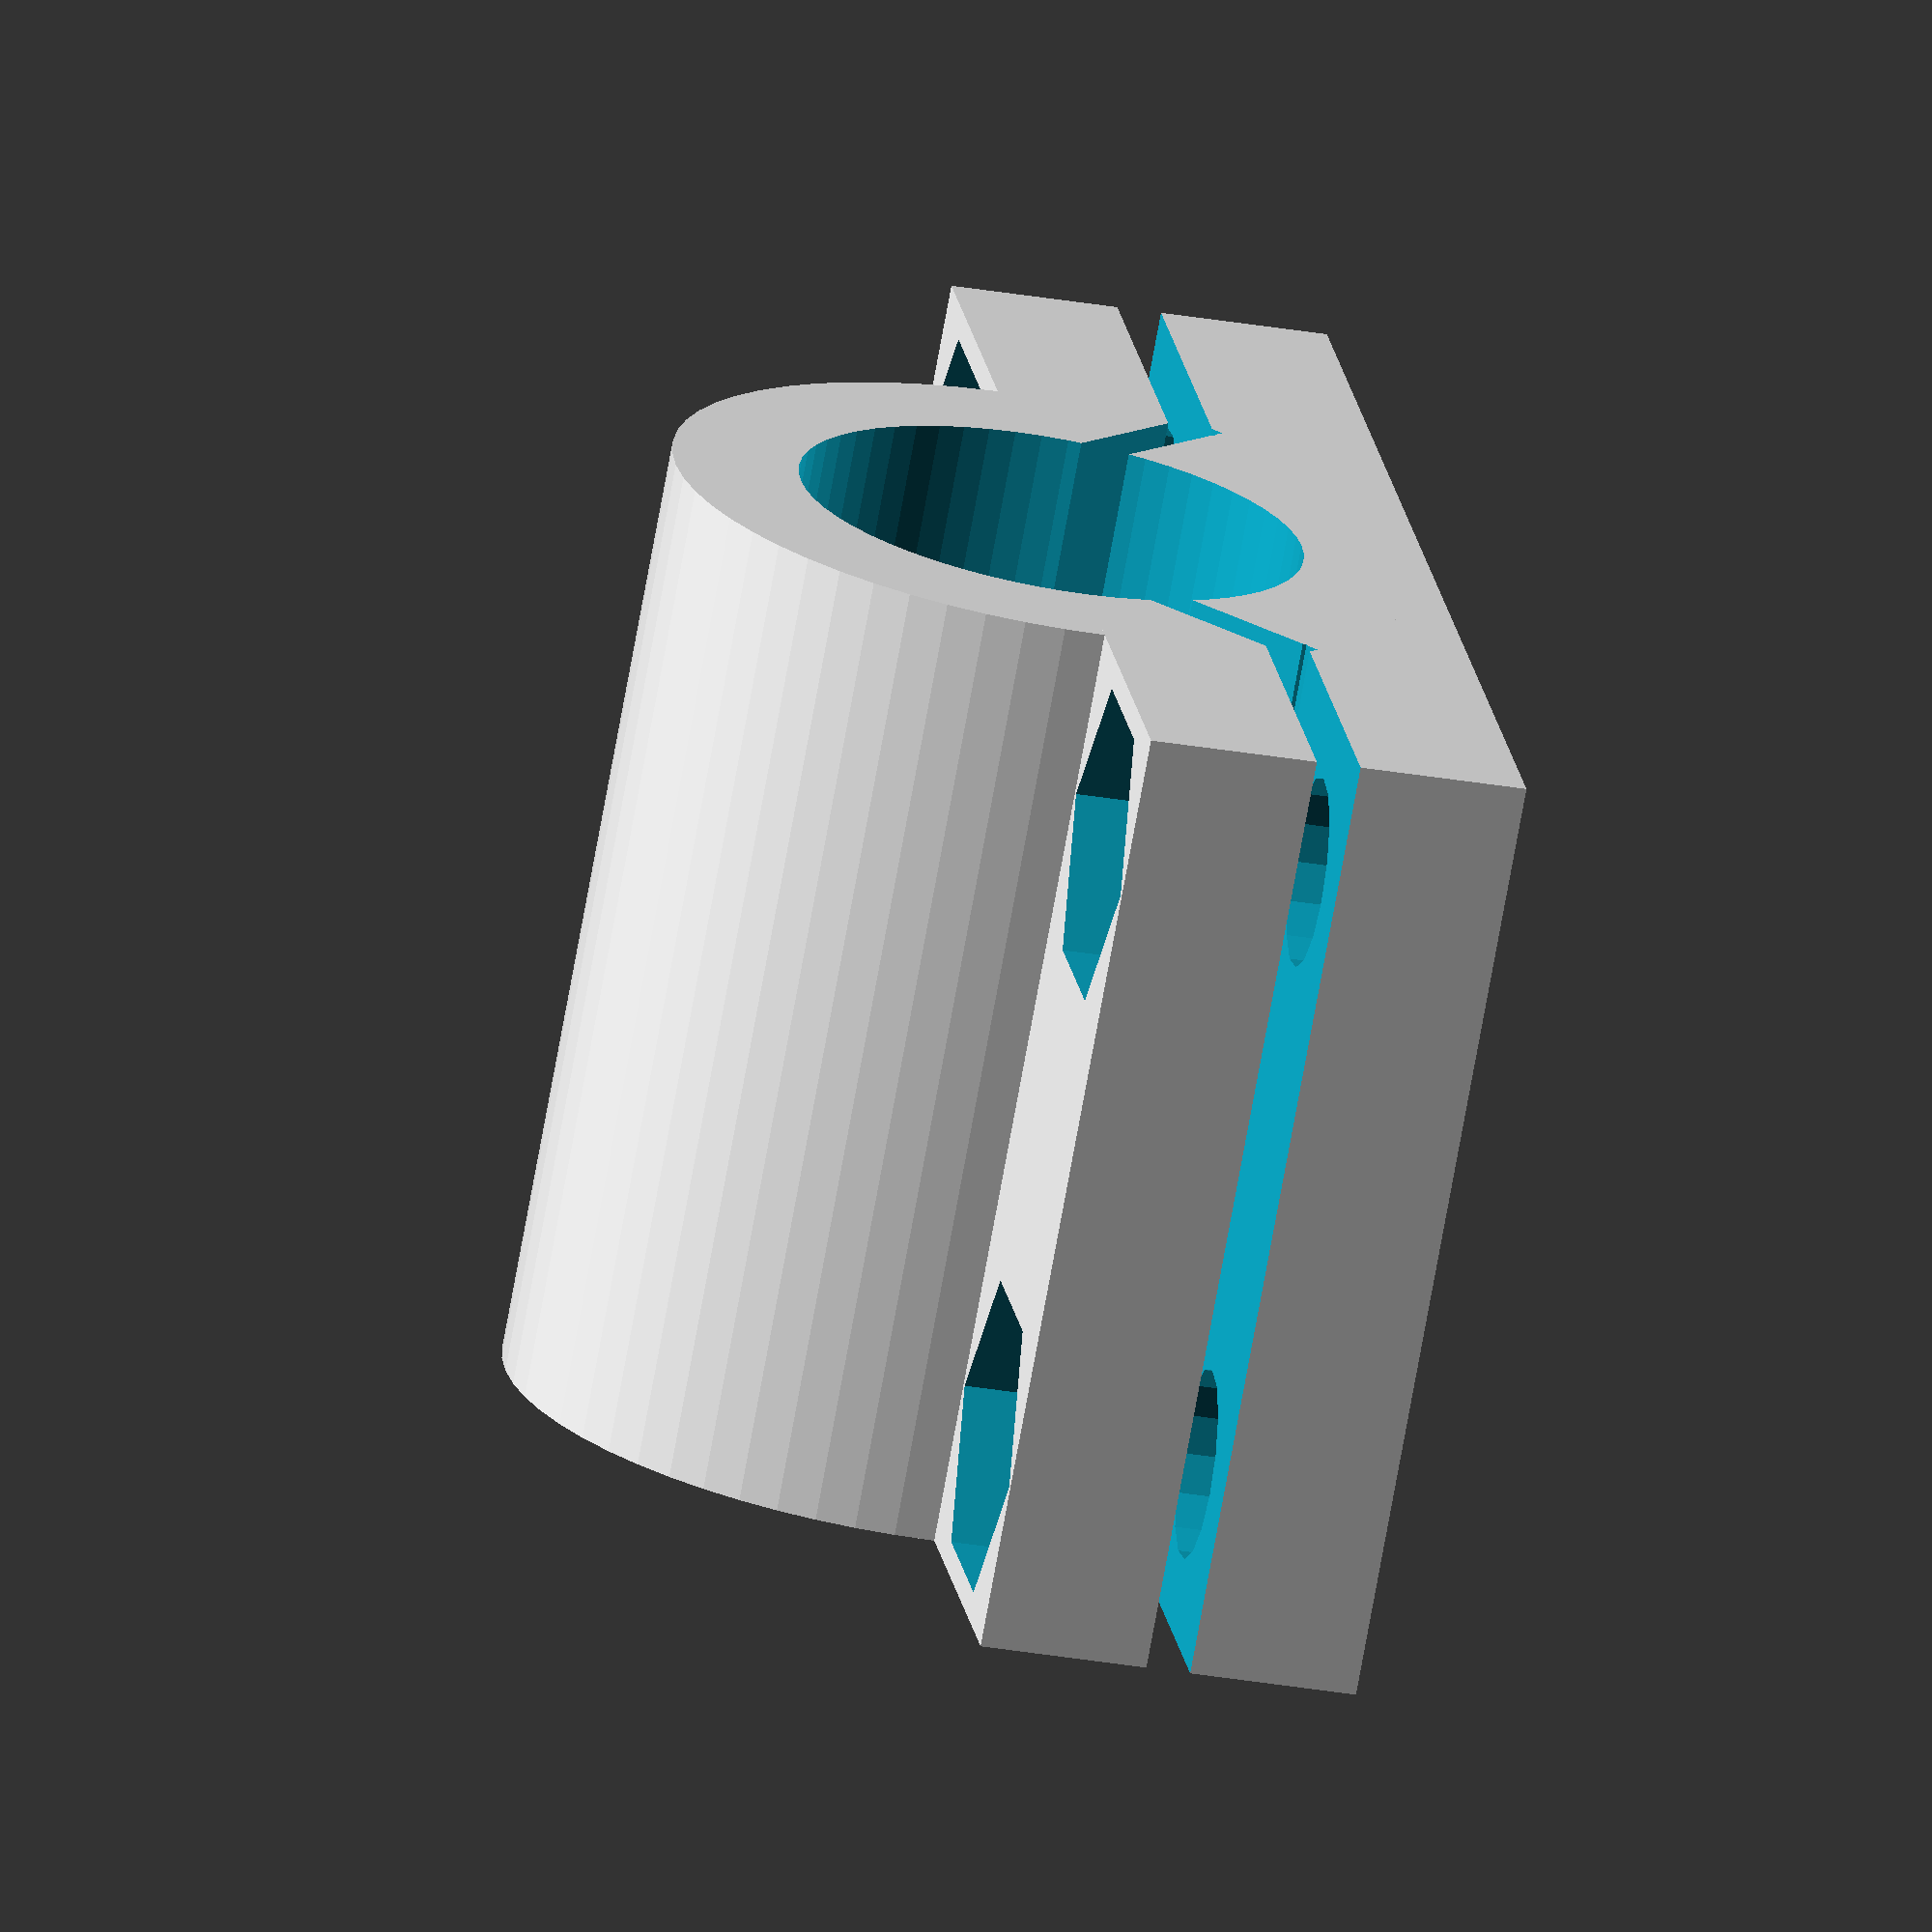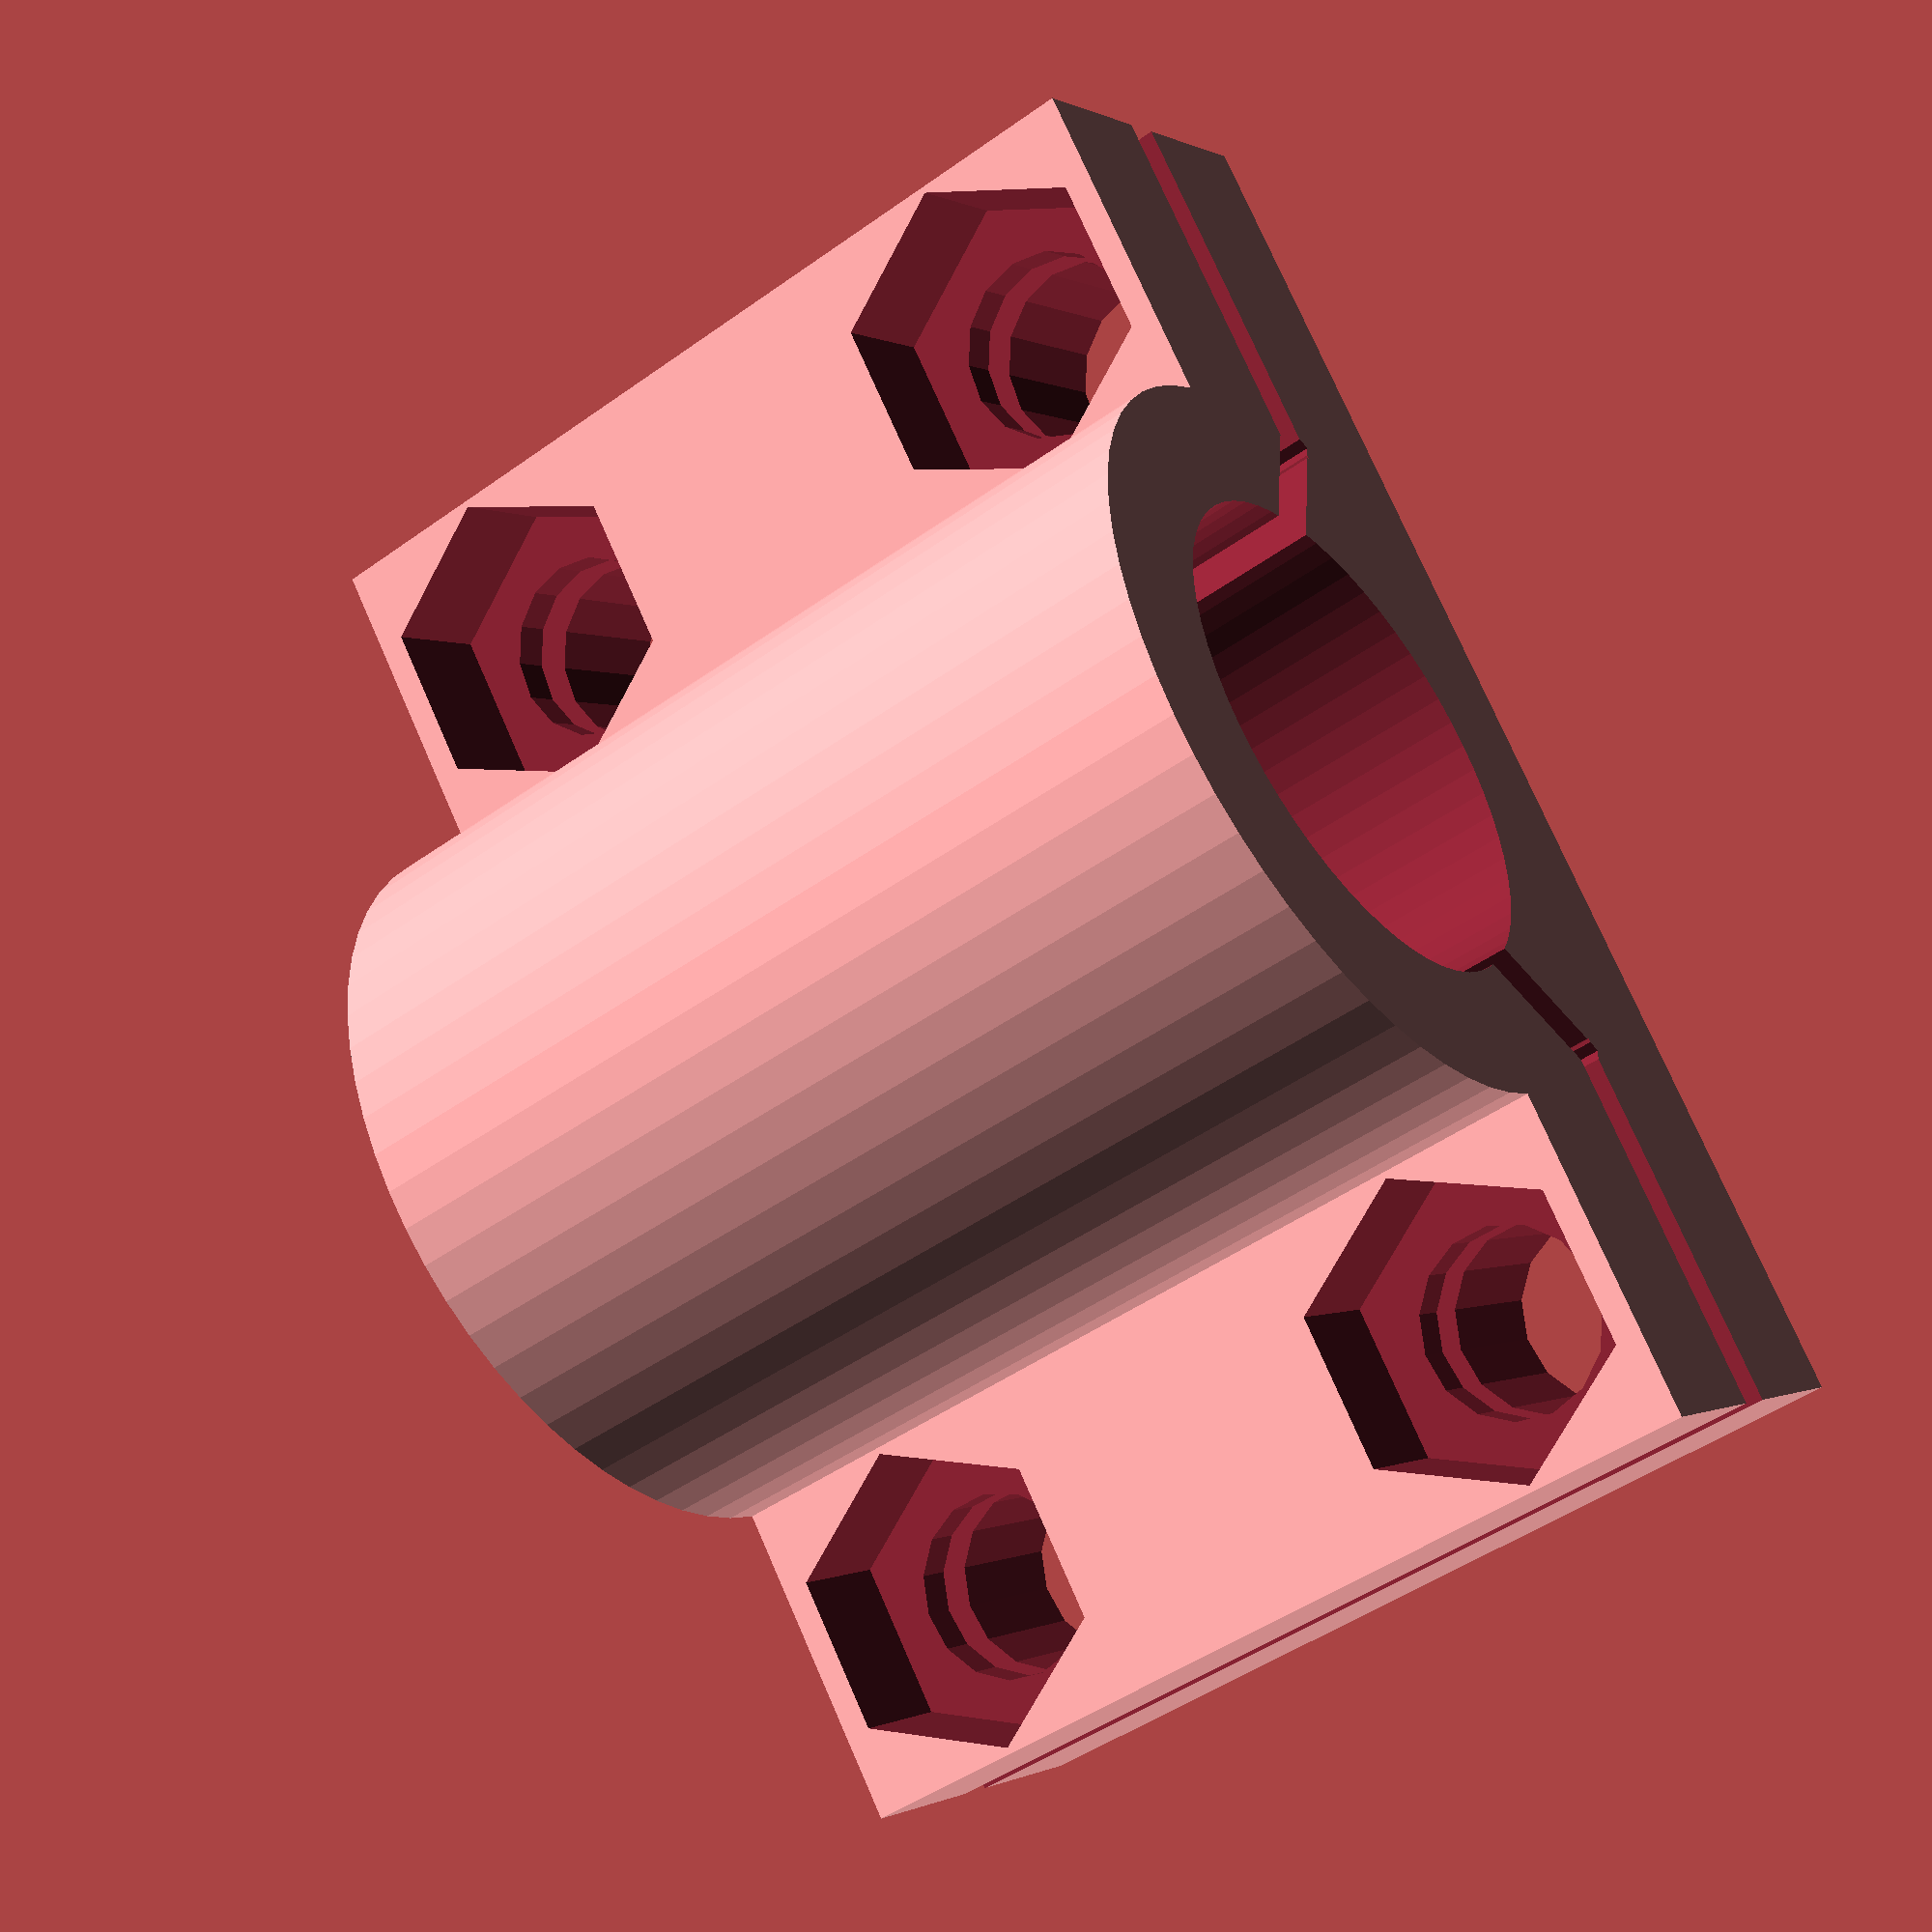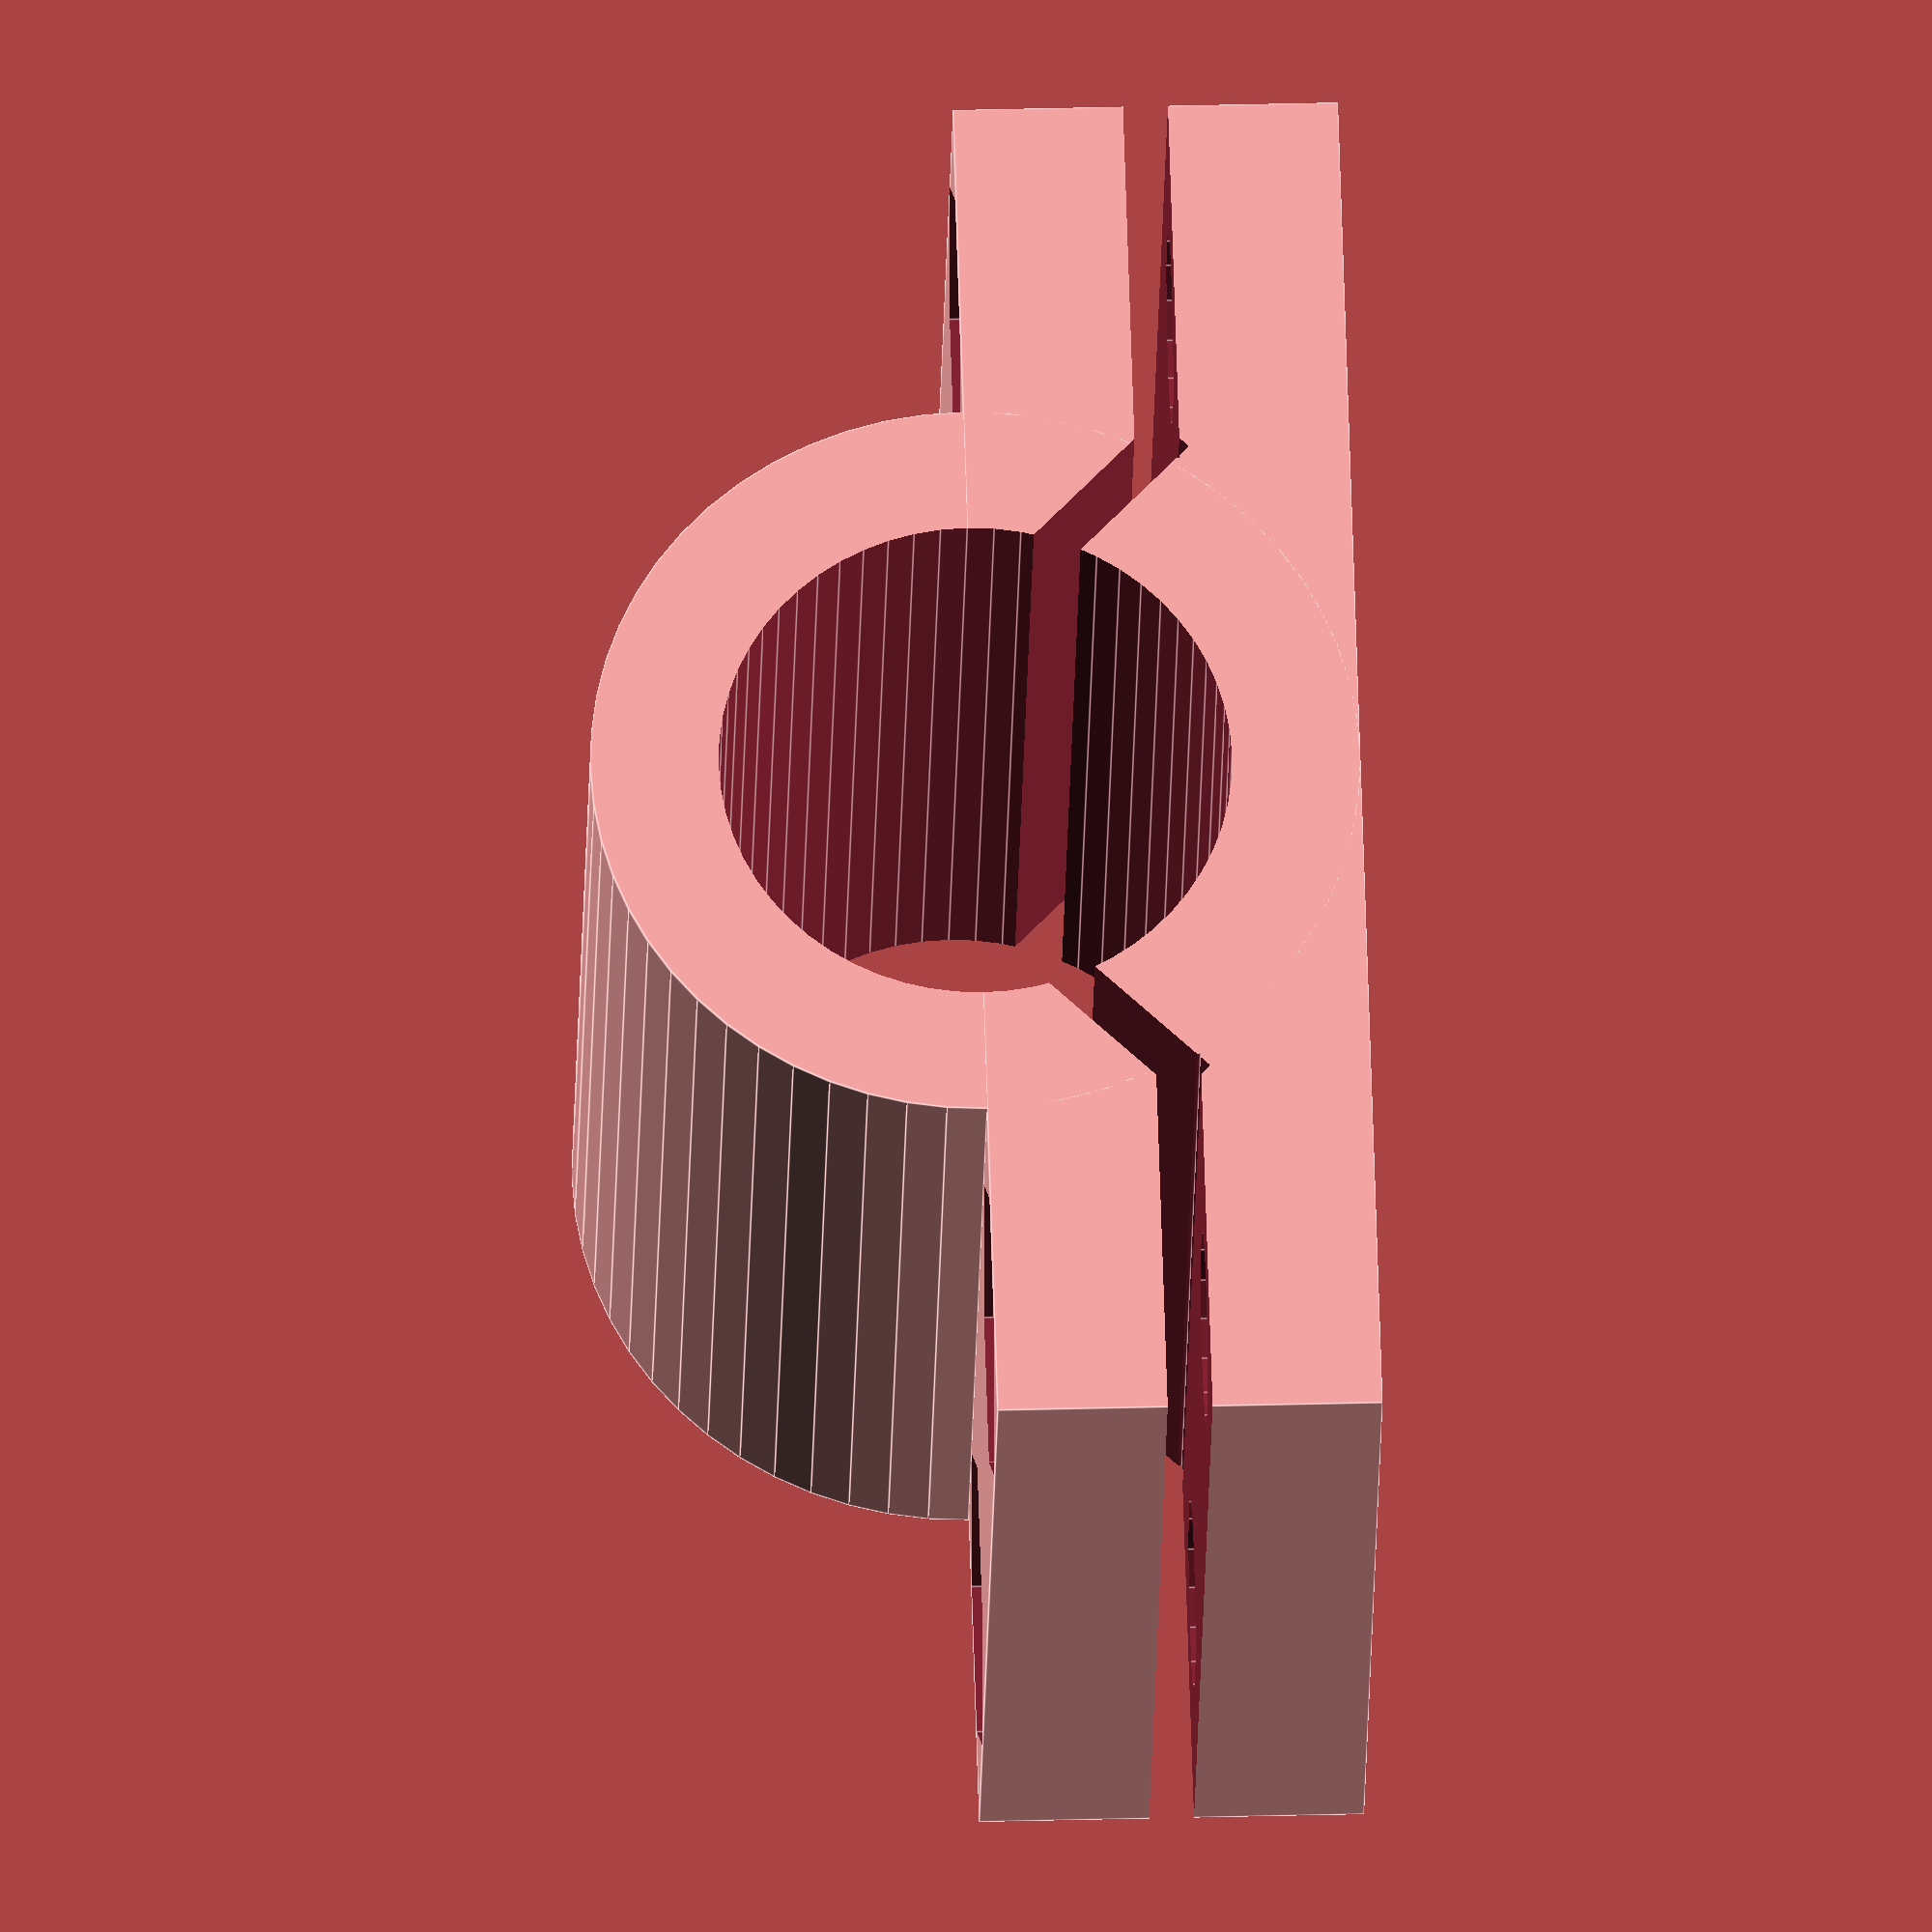
<openscad>
p = 15;

r = 4;
b = 2;
b2 = 1.1;

f=1.5;
fh = 2.5;
c = .7;

module r(x,y,z){
	rotate([x,y,z]) child();
}

module t(x,y,z){
	translate([x,y,z]) child();
}

module f(){
$fn= 15;
t(r+b+f+b2,p/2 - f - b2,0)
union(){
t(0,0,b - 2)cylinder(r = fh, h=100, $fn=6);
cylinder(r=f, h=100, center=true);
}
}

module furos(){
f();
mirror([1,0,0]) f();

mirror([0,1,0])
union(){
	f();
	mirror([1,0,0]) f();
}
}

module spacer(){
t(r + r*sin(45) - c -1,0,0)
union(){
t(0,-(p+1)/2,-a/4 + -c/2)cube([l2/2,p+1,c], center=false);
t(c,-(p+1)/2,-a/4 + -c/2 + c/2) r(0,45 + 180,0) cube([r,p+1,c], center=false);
}
}


l = 2*r + 2*b;
a = 2*r + 2*b;
l2 = l + (b2*2 + f*2)*2;

$fn = 60;

difference(){
t(0,0,-b)
difference(){
union(){
/*
t(0,0,b)
	cube([l,p,a], center=true);
*/
t(0,0,b)
r(90,0,0)
	cylinder(r=r + b, h=p, center=true);


t(0,0,-a/4 + b)
	cube([l2,p,a/2], center=true);


}

union(){
t(0,0,b)
r(90,0,0)
	cylinder(r=r, h=p+1, center=true);
furos();
}
}

spacer();
mirror([1,0,0]) spacer();
}




//cube([l,p,a], center=true);
</openscad>
<views>
elev=214.0 azim=51.9 roll=103.0 proj=o view=solid
elev=180.3 azim=62.7 roll=150.7 proj=p view=solid
elev=327.2 azim=211.9 roll=87.9 proj=o view=edges
</views>
